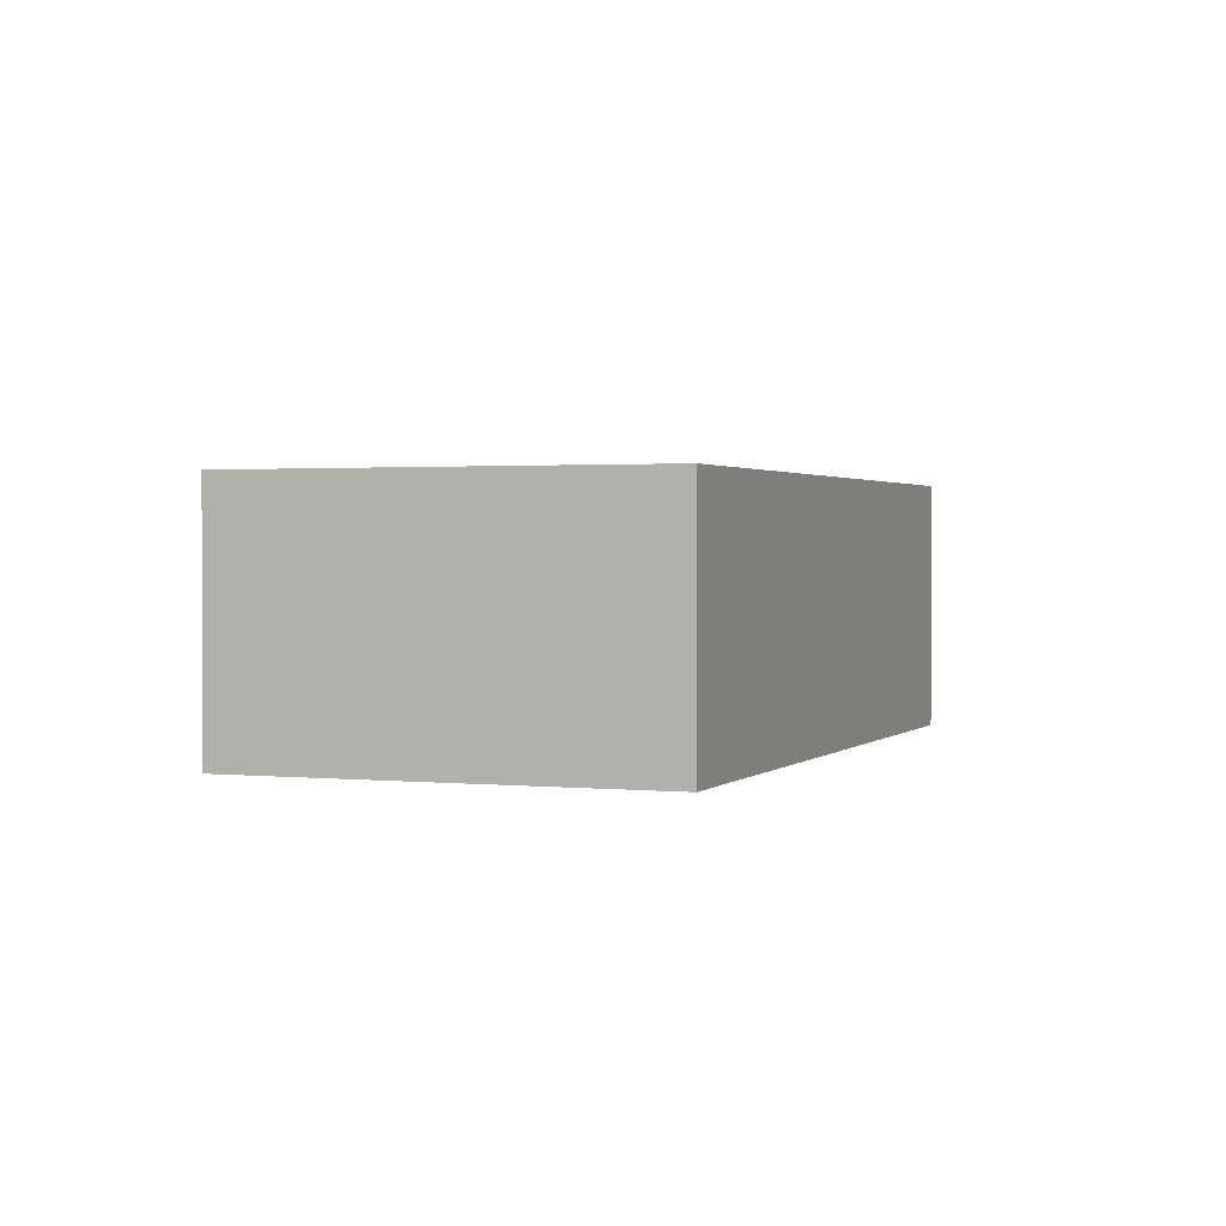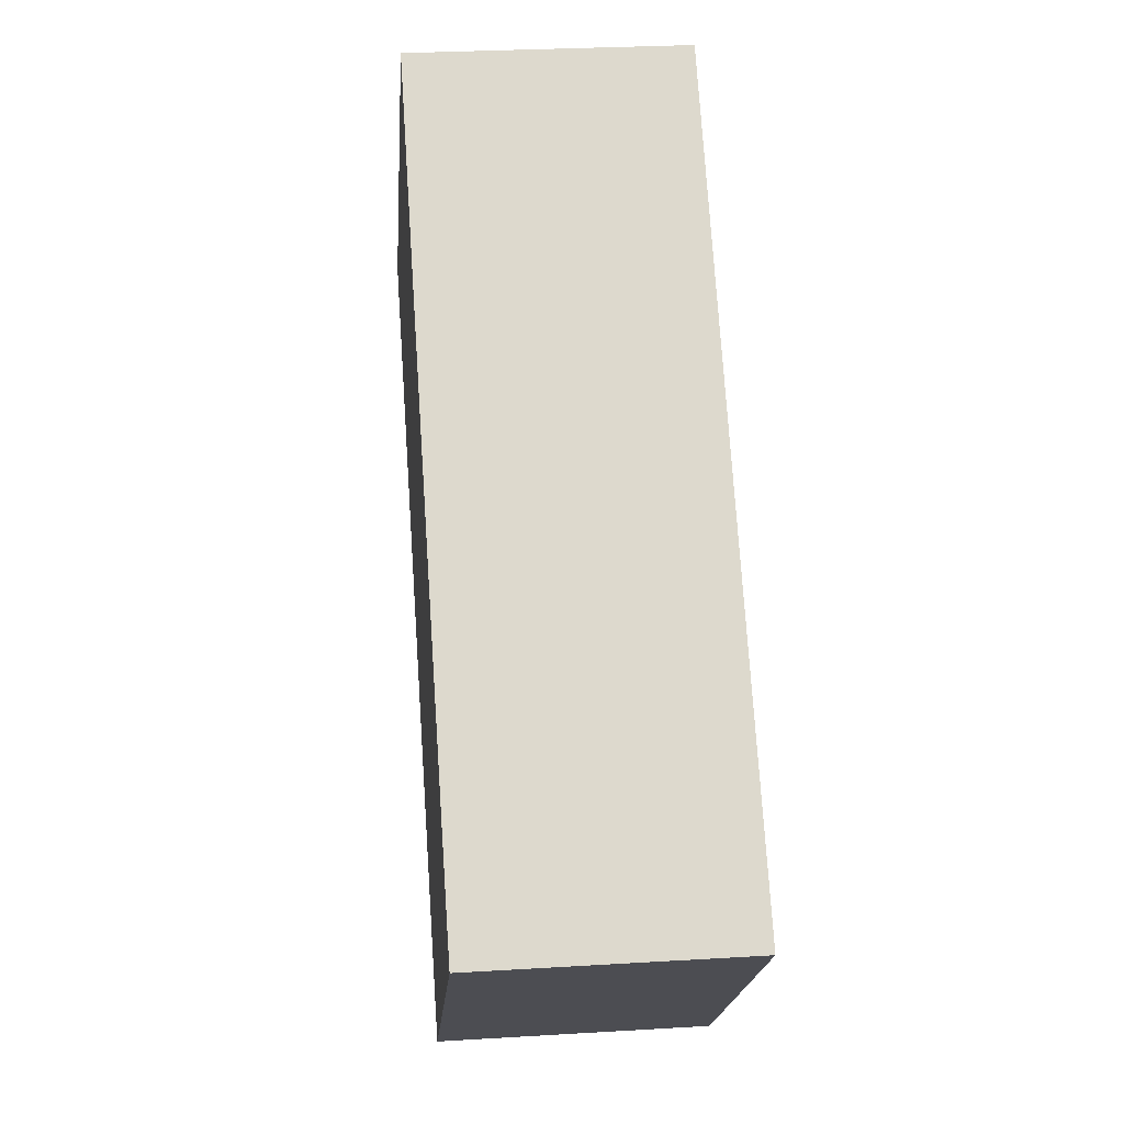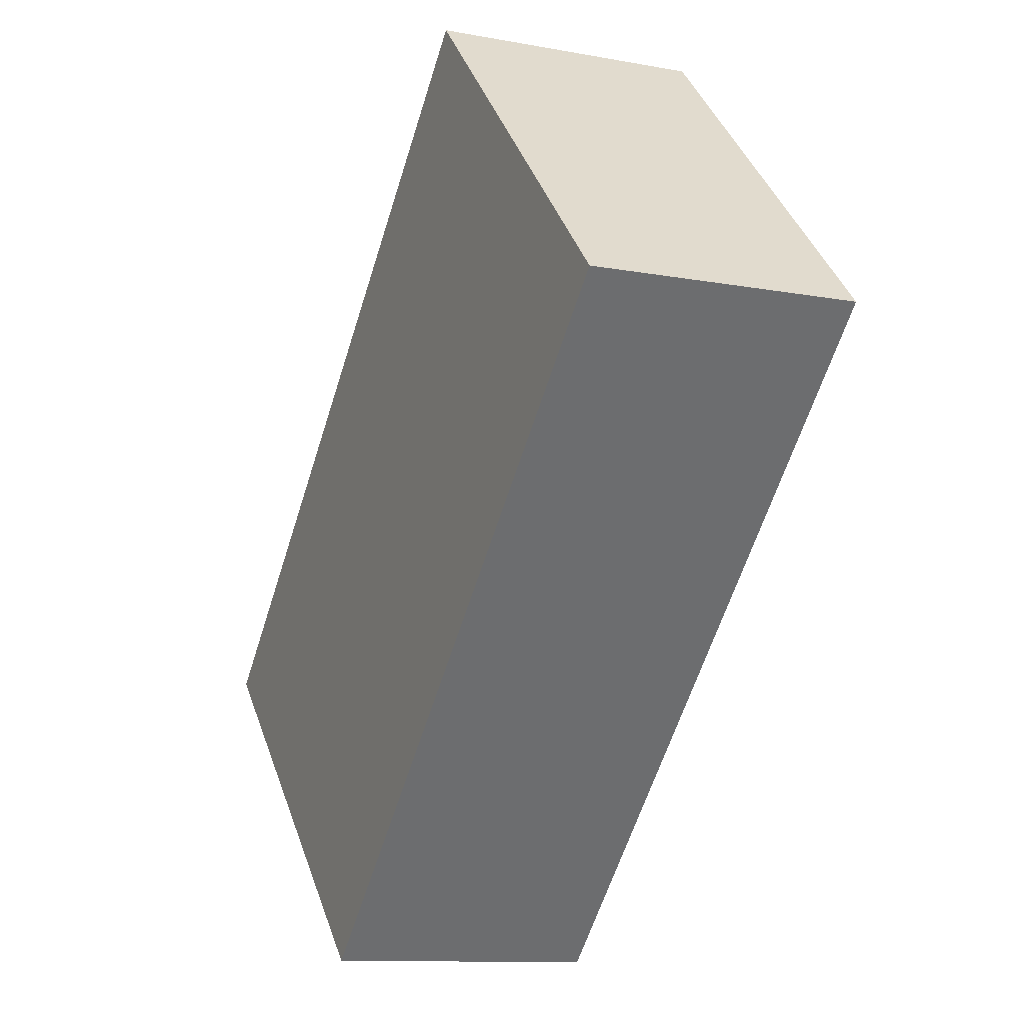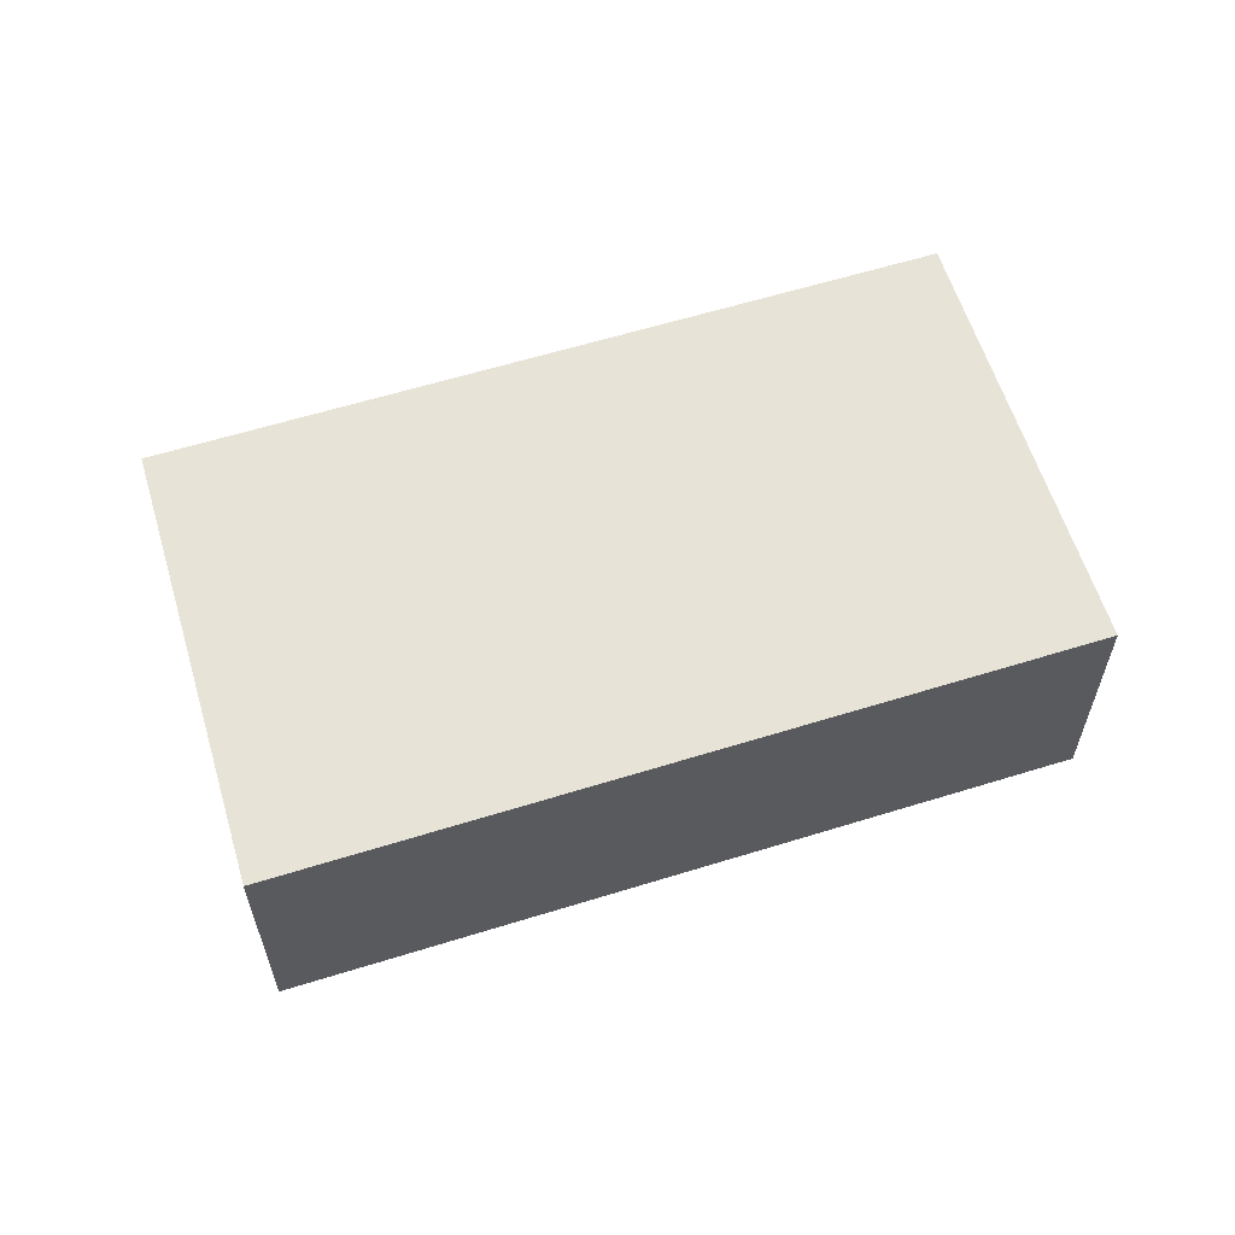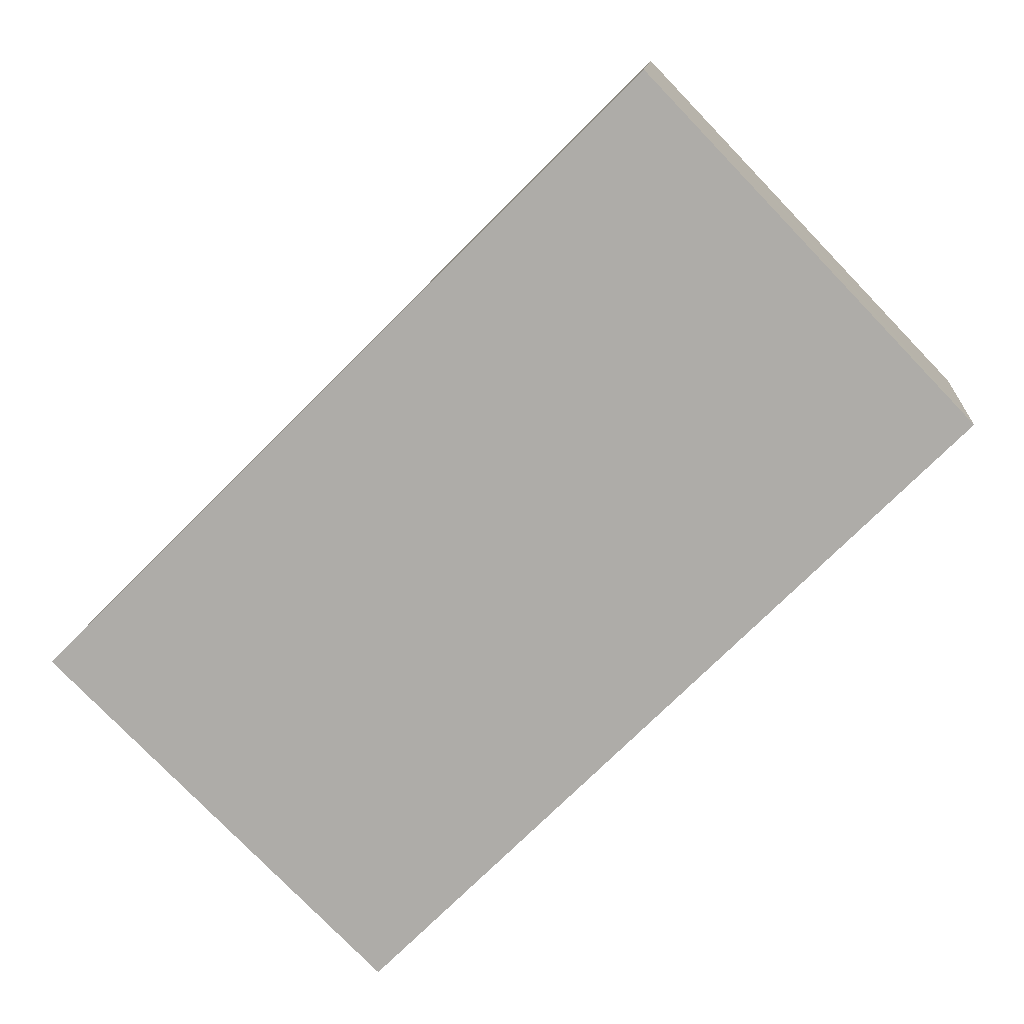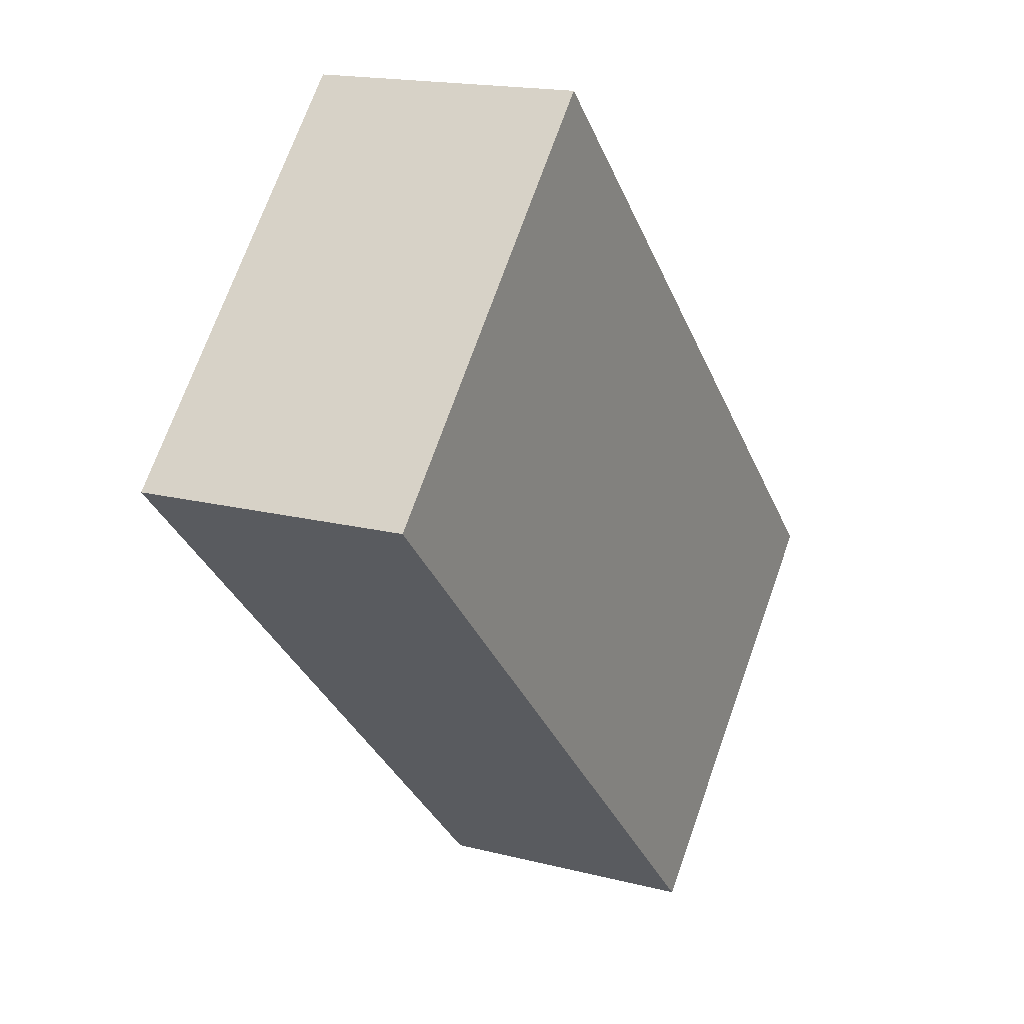
<metadata>
{"format":"obj","ext":"obj","renderer":"f3d","projection":"perspective","resolution":1024,"background":"white","views":[{"elev":1.5,"azim":-24.7,"up":"+Y"},{"elev":27.7,"azim":84.7,"up":"+Z"},{"elev":-11.3,"azim":-114.5,"up":"+Z"},{"elev":61.6,"azim":27.5,"up":"+Y"},{"elev":12.1,"azim":-175.4,"up":"+Z"},{"elev":16.9,"azim":-62.4,"up":"+Z"}]}
</metadata>
<code>
v  1.811 0.835 -1.8
v  2.677 0.835 -0.641
v  2.832 0.835 -0.796
v  0.996 0.835 1.041
v  0.161 0.835 0.168
v  0 0.835 5.113e-17
v  0.996 -6.374e-17 1.041
v  2.677 3.925e-17 -0.641
v  2.832 4.874e-17 -0.796
v  1.811 1.102e-16 -1.8
v  0 0 0
v  0.161 -1.029e-17 0.168
g defaultobject
f 1 2 3
f 2 1 4
f 4 1 5
f 5 1 6
f 7 2 4
f 2 7 8
f 2 8 3
f 3 8 9
f 9 1 3
f 1 9 10
f 10 6 1
f 6 10 11
f 5 7 4
f 7 5 6
f 7 6 12
f 12 6 11
f 8 10 9
f 10 8 7
f 10 7 12
f 10 12 11

</code>
